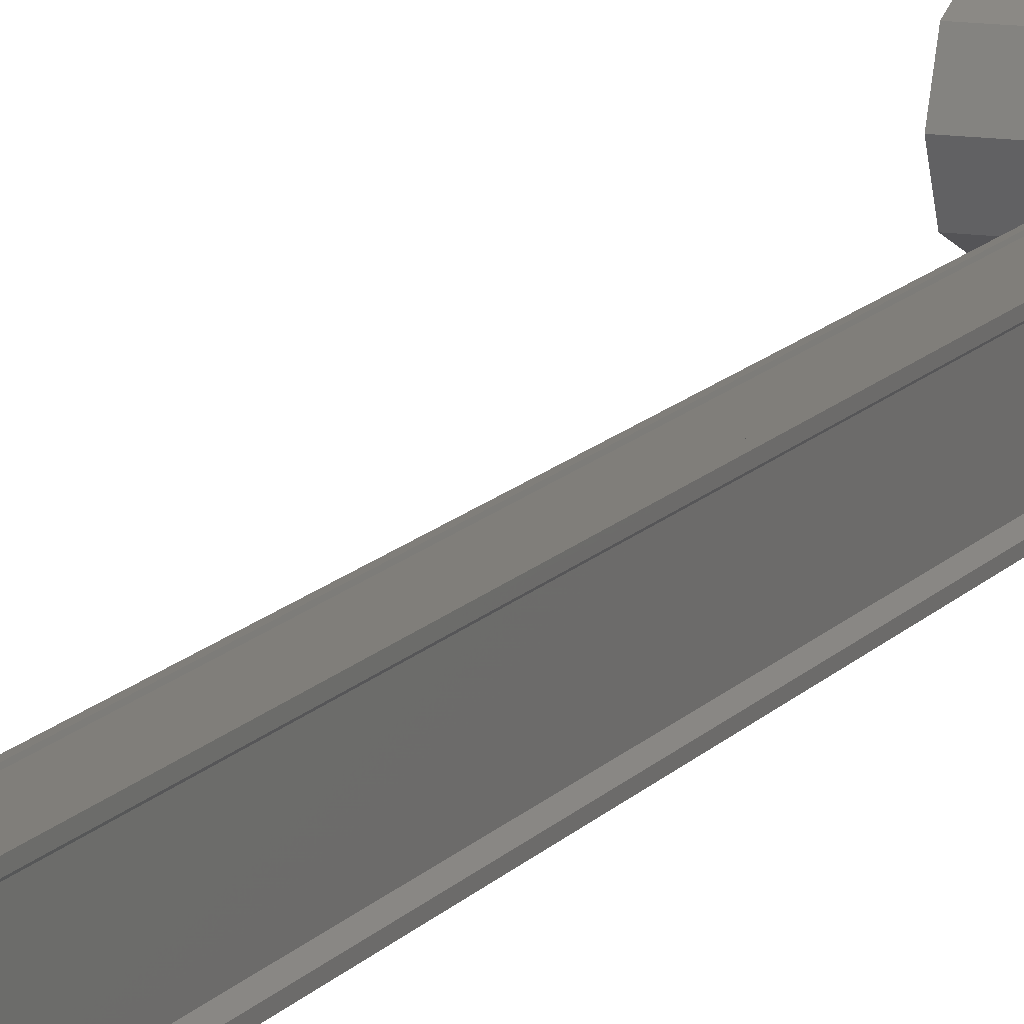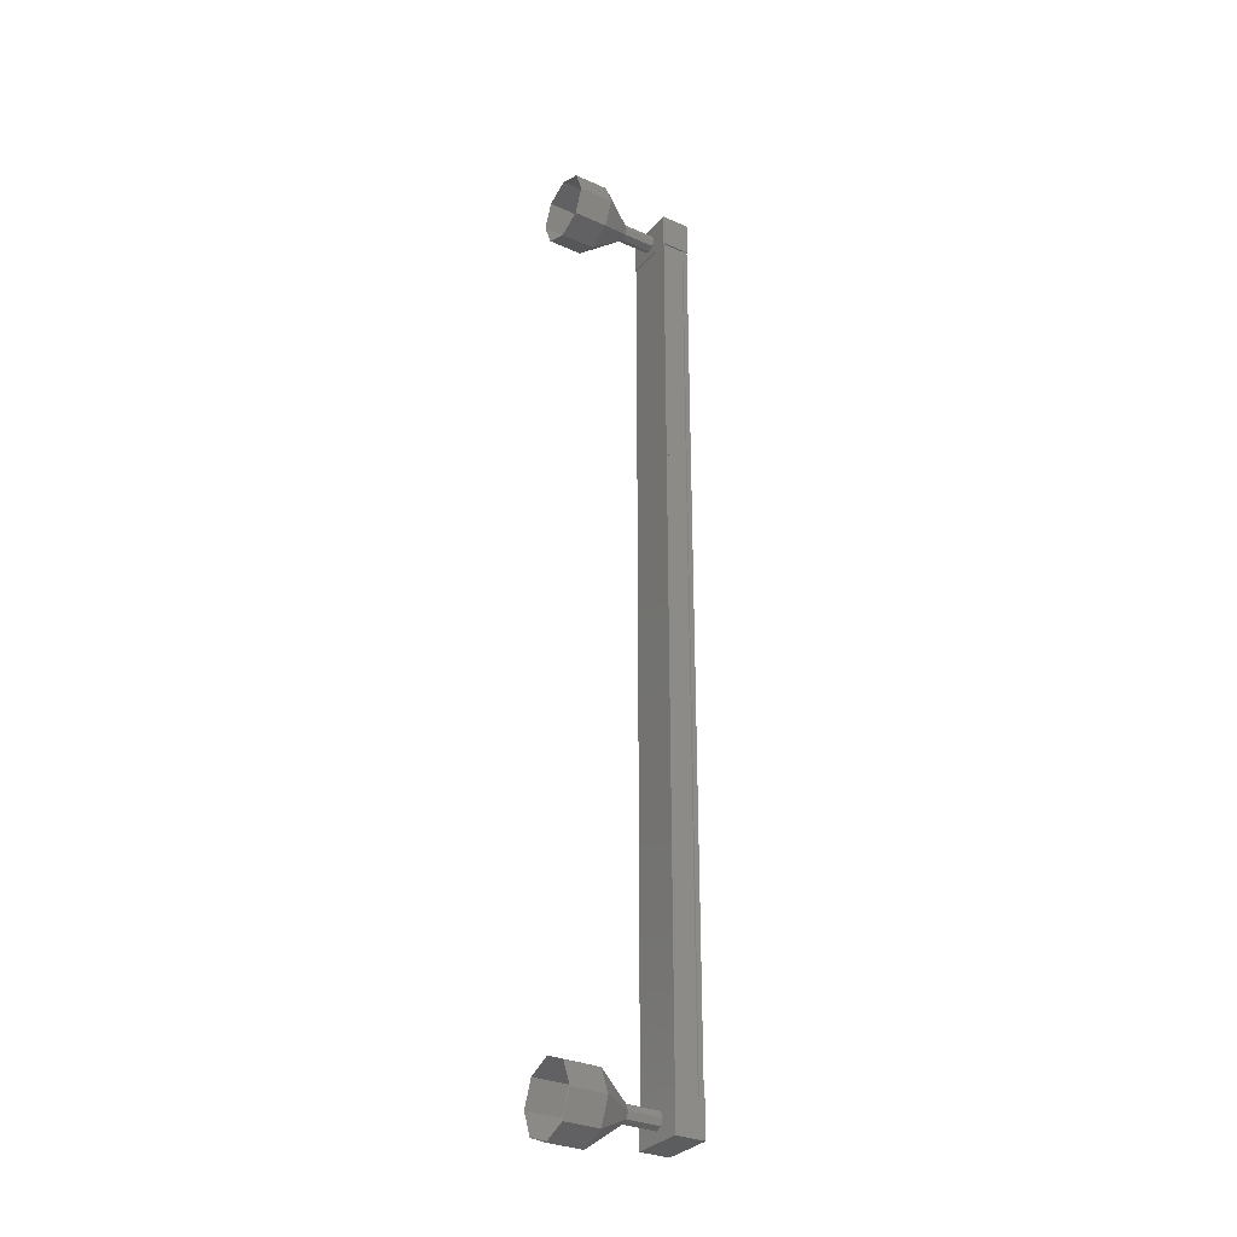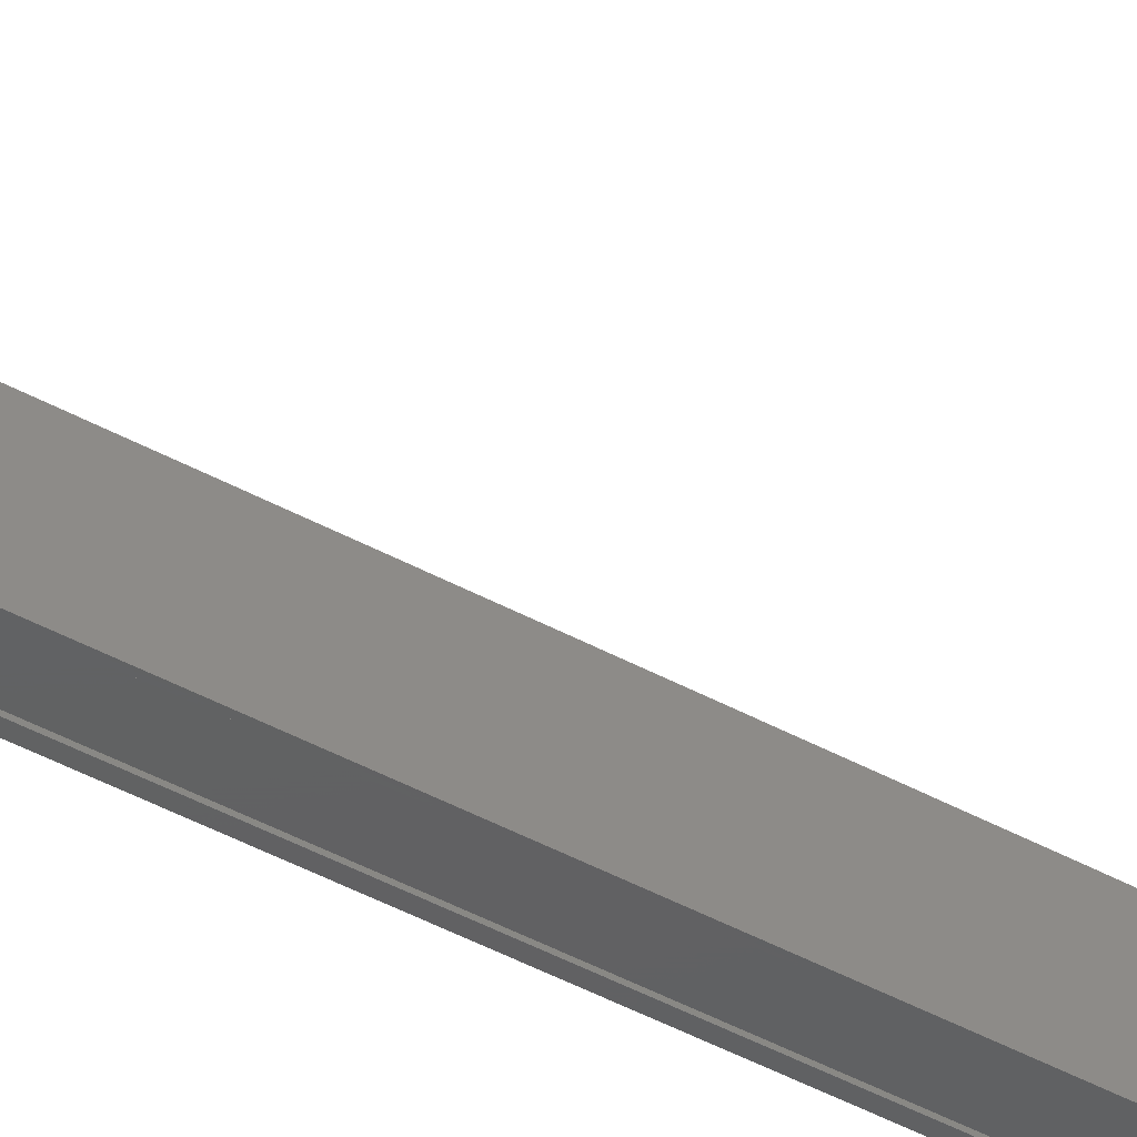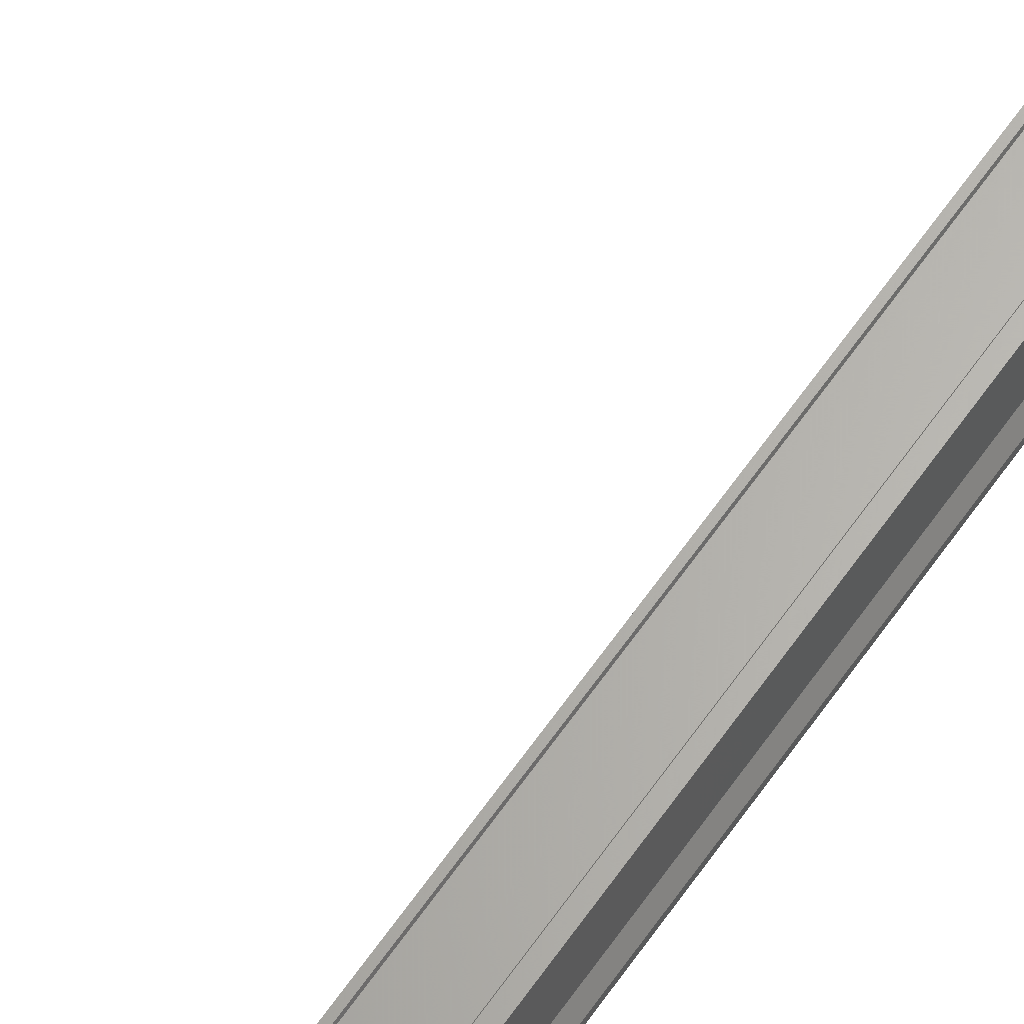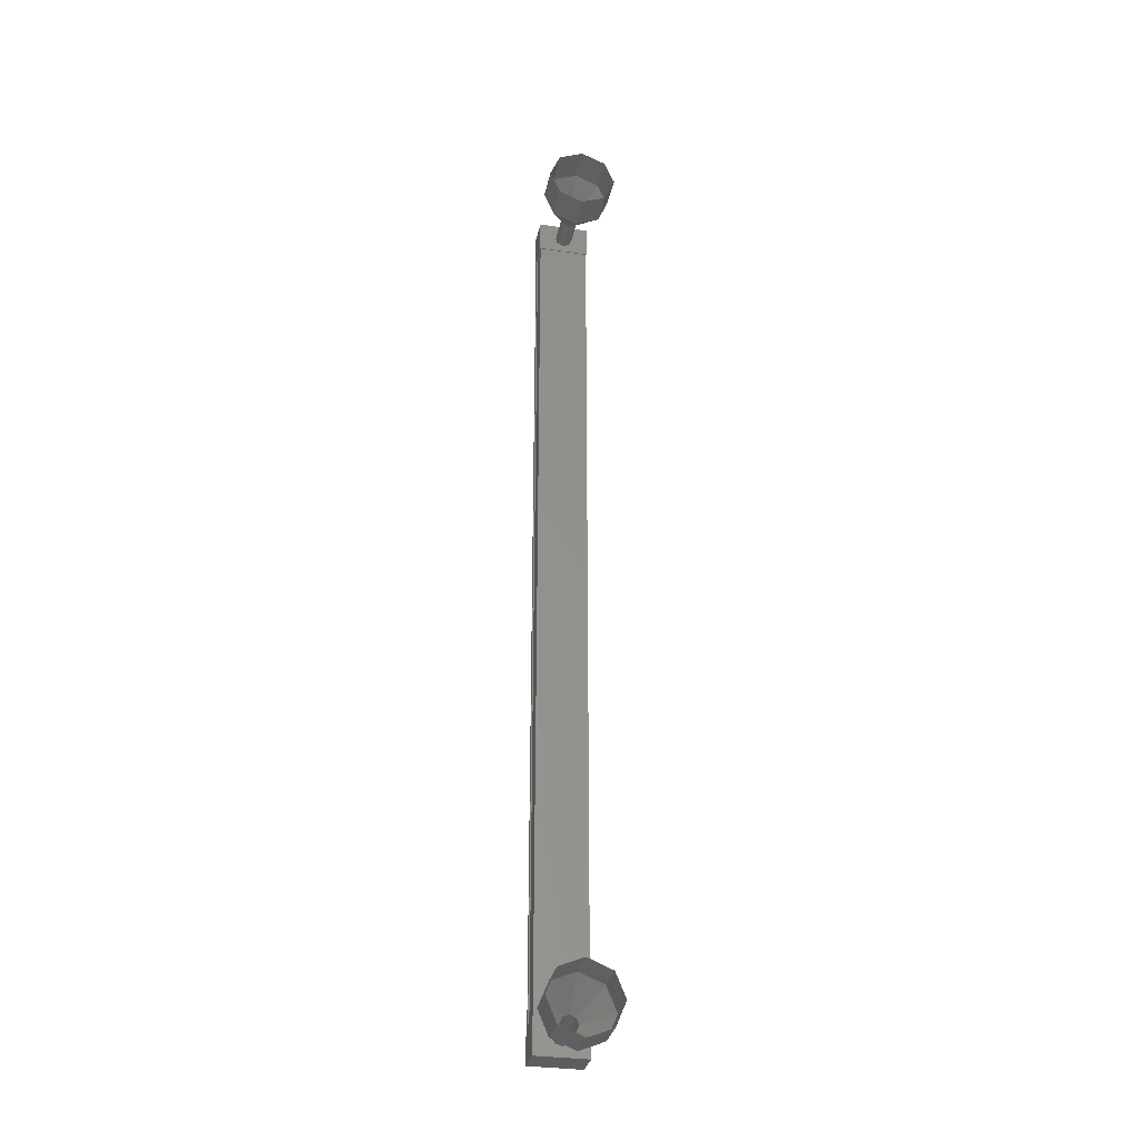
<metadata>
{"format":"stl","ext":"stl","renderer":"f3d","projection":"perspective","resolution":1024,"background":"white","views":[{"elev":12.0,"azim":21.6,"up":"+Z"},{"elev":-31.0,"azim":-32.4,"up":"+Y"},{"elev":-42.9,"azim":-123.4,"up":"+Z"},{"elev":64.3,"azim":35.0,"up":"+Z"},{"elev":-31.9,"azim":-101.7,"up":"+Y"}]}
</metadata>
<code>
# stl→obj: 124 verts, 152 faces
v 54.33 -1454 56.18
v 54.44 -1454 56.26
v 54.42 -1481 56.26
v 54.42 -1481 56.37
v 54.31 -1481 55.08
v 54.42 -1481 55
v 54.44 -1454 55
v 54.42 -1481 54.9
v 54.44 -1454 54.9
v 53.69 -1481 54.89
v 53.71 -1454 54.89
v 53.7 -1481 54.93
v 53.72 -1454 54.93
v 54.3 -1454 54.93
v 54.31 -1481 56.18
v 54.33 -1454 55.08
v 54.31 -1454 54.9
v 54.28 -1481 54.9
v 54.27 -1481 54.93
v 54.43 -1481 56.38
v 53.6 -1481 54.88
v 54.44 -1481 54.88
v 54.44 -1480 54.88
v 54.44 -1480 56.38
v 53.6 -1480 54.88
v 53.6 -1480 56.38
v 53.59 -1481 56.38
v 54.46 -1455 54.88
v 54.46 -1455 56.38
v 53.62 -1455 54.88
v 53.62 -1455 56.38
v 53.62 -1454 56.38
v 54.46 -1454 56.38
v 54.46 -1454 54.88
v 53.62 -1454 54.88
v 54.44 -1454 56.37
v 54.31 -1454 56.37
v 54.28 -1481 56.37
v 54.29 -1454 56.34
v 54.27 -1481 56.34
v 53.72 -1454 56.34
v 53.7 -1481 56.34
v 53.71 -1454 56.37
v 53.68 -1481 56.37
v 53.64 -1454 56.37
v 53.62 -1481 56.37
v 53.64 -1454 54.89
v 53.62 -1481 54.89
v 52.68 -1454 55.63
v 51.68 -1454 55.63
v 52.68 -1454 55.81
v 51.68 -1454 56.34
v 52.68 -1455 55.88
v 51.68 -1455 56.63
v 52.68 -1455 55.81
v 51.68 -1455 56.34
v 52.68 -1455 55.63
v 51.68 -1456 55.63
v 52.68 -1455 55.45
v 51.68 -1455 54.92
v 52.68 -1455 55.38
v 51.68 -1455 54.63
v 52.68 -1454 55.45
v 51.68 -1454 54.92
v 53.65 -1480 55.63
v 52.65 -1480 55.63
v 53.64 -1481 55.81
v 52.64 -1481 55.81
v 53.64 -1481 55.88
v 52.64 -1481 55.88
v 53.64 -1481 55.63
v 52.64 -1481 55.63
v 53.64 -1481 55.45
v 52.64 -1481 55.45
v 53.65 -1481 55.38
v 52.65 -1481 55.38
v 53.65 -1481 55.45
v 52.65 -1481 55.45
v 51.66 -1480 55.63
v 50.66 -1480 55.63
v 51.65 -1480 56.34
v 50.65 -1480 56.33
v 51.65 -1481 56.63
v 50.65 -1481 56.63
v 51.65 -1481 56.34
v 50.65 -1481 56.33
v 51.65 -1482 55.63
v 50.65 -1482 55.63
v 51.66 -1481 54.92
v 50.66 -1481 54.92
v 51.66 -1481 54.63
v 50.66 -1481 54.63
v 51.66 -1480 54.92
v 50.66 -1480 54.92
v 52.66 -1480 55.63
v 52.65 -1481 55.81
v 52.65 -1481 55.88
v 52.65 -1481 55.63
v 52.66 -1481 55.38
v 52.66 -1481 55.45
v 53.67 -1454 55.63
v 52.67 -1454 55.63
v 53.67 -1454 55.81
v 52.67 -1454 55.81
v 53.67 -1455 55.88
v 52.67 -1455 55.88
v 53.67 -1455 55.81
v 52.67 -1455 55.81
v 53.67 -1455 55.63
v 52.67 -1455 55.63
v 53.67 -1455 55.45
v 52.67 -1455 55.45
v 53.67 -1455 55.38
v 52.67 -1455 55.38
v 53.67 -1454 55.45
v 52.67 -1454 55.45
v 50.68 -1454 54.92
v 50.68 -1454 55.63
v 50.68 -1454 56.33
v 50.68 -1455 56.63
v 50.68 -1455 56.33
v 50.68 -1456 55.63
v 50.68 -1455 54.92
v 50.68 -1455 54.63
f 1 2 3
f 3 2 4
f 5 6 7
f 7 6 8
f 8 9 7
f 10 11 12
f 12 11 13
f 13 14 12
f 3 15 1
f 1 15 5
f 5 16 1
f 7 16 5
f 9 8 17
f 17 8 18
f 18 14 17
f 19 14 18
f 12 14 19
f 20 21 22
f 22 21 23
f 23 24 22
f 25 24 23
f 26 24 25
f 25 21 26
f 26 21 27
f 27 21 20
f 20 24 27
f 22 24 20
f 28 29 30
f 30 29 31
f 31 32 30
f 29 32 31
f 33 32 29
f 29 34 33
f 33 34 32
f 32 34 35
f 35 30 32
f 34 30 35
f 28 30 34
f 34 29 28
f 2 36 4
f 4 36 37
f 37 38 4
f 39 38 37
f 40 38 39
f 39 41 40
f 40 41 42
f 42 41 43
f 43 44 42
f 45 44 43
f 46 44 45
f 45 47 46
f 46 47 48
f 48 47 10
f 25 23 21
f 24 26 27
f 47 11 10
f 49 50 51
f 51 50 52
f 52 53 51
f 54 53 52
f 55 53 54
f 54 56 55
f 55 56 57
f 57 56 58
f 58 59 57
f 60 59 58
f 61 59 60
f 60 62 61
f 61 62 63
f 63 62 64
f 64 49 63
f 50 49 64
f 65 66 67
f 67 66 68
f 68 69 67
f 70 69 68
f 67 69 70
f 70 68 67
f 67 68 71
f 71 68 72
f 72 73 71
f 74 73 72
f 75 73 74
f 74 76 75
f 75 76 77
f 77 76 78
f 78 65 77
f 66 65 78
f 79 80 81
f 81 80 82
f 82 83 81
f 84 83 82
f 85 83 84
f 84 86 85
f 85 86 87
f 87 86 88
f 88 89 87
f 90 89 88
f 91 89 90
f 90 92 91
f 91 92 93
f 93 92 94
f 94 79 93
f 80 79 94
f 95 79 96
f 96 79 81
f 81 97 96
f 83 97 81
f 96 97 83
f 83 85 96
f 96 85 98
f 98 85 87
f 87 78 98
f 89 78 87
f 99 78 89
f 89 91 99
f 99 91 100
f 100 91 93
f 93 95 100
f 79 95 93
f 101 102 103
f 103 102 104
f 104 105 103
f 106 105 104
f 107 105 106
f 106 108 107
f 107 108 109
f 109 108 110
f 110 111 109
f 112 111 110
f 113 111 112
f 112 114 113
f 113 114 115
f 115 114 116
f 116 101 115
f 102 101 116
f 64 117 50
f 50 117 118
f 118 52 50
f 119 52 118
f 54 52 119
f 119 120 54
f 54 120 56
f 56 120 121
f 121 58 56
f 122 58 121
f 60 58 122
f 122 123 60
f 60 123 62
f 62 123 124
f 124 64 62
f 117 64 124

</code>
